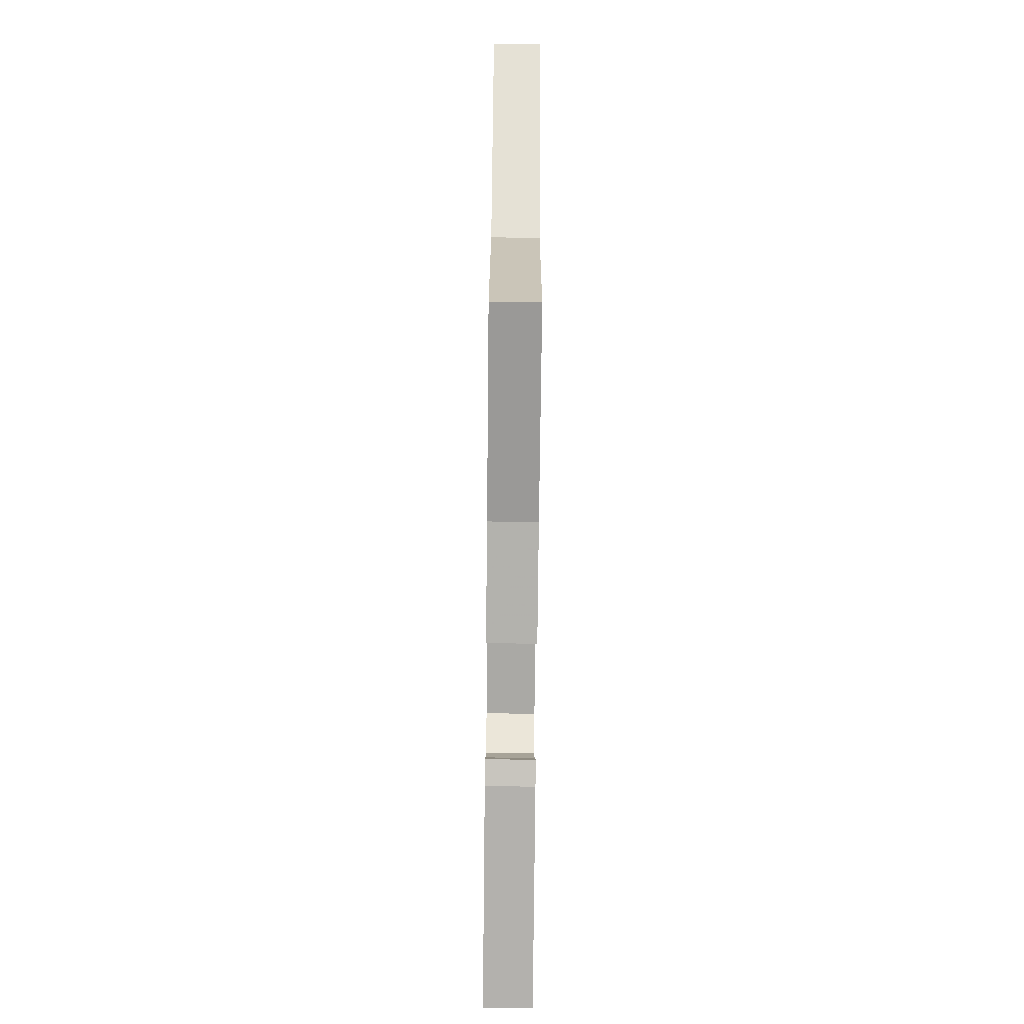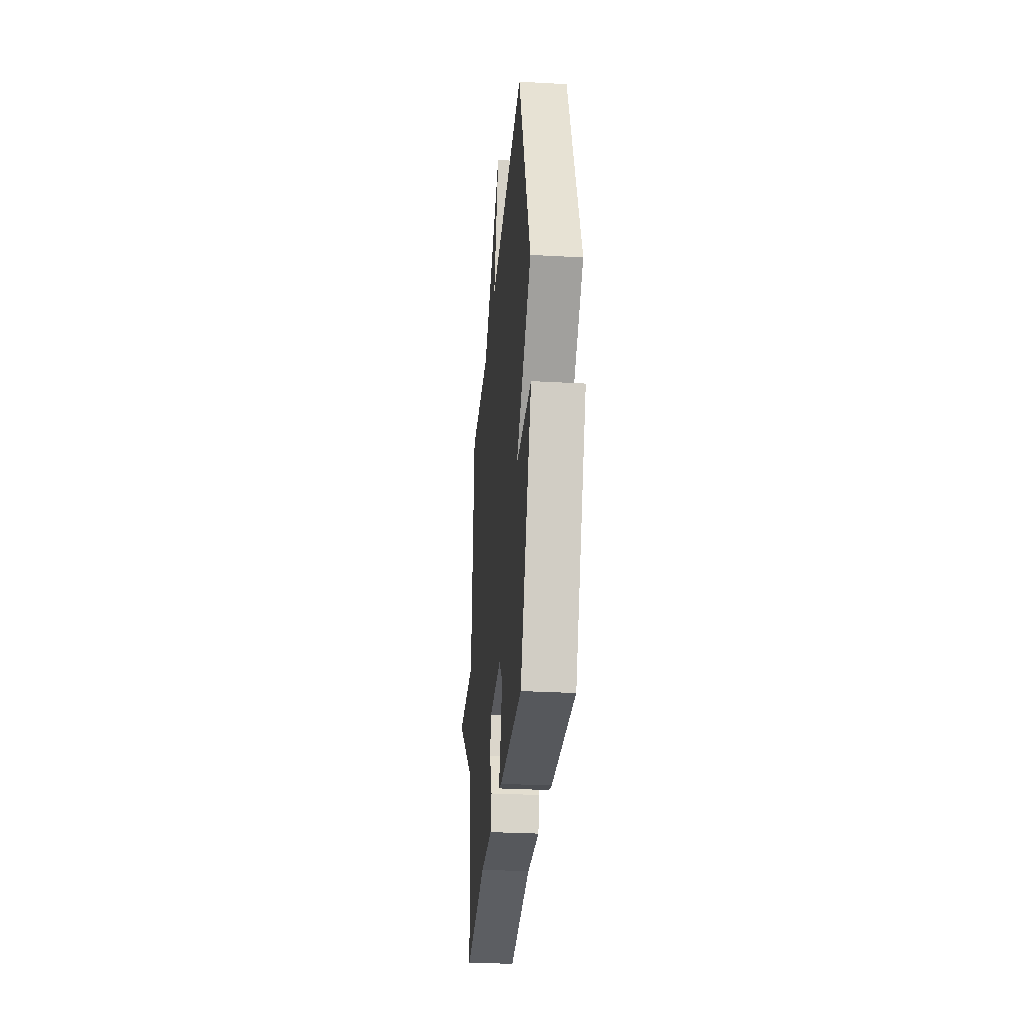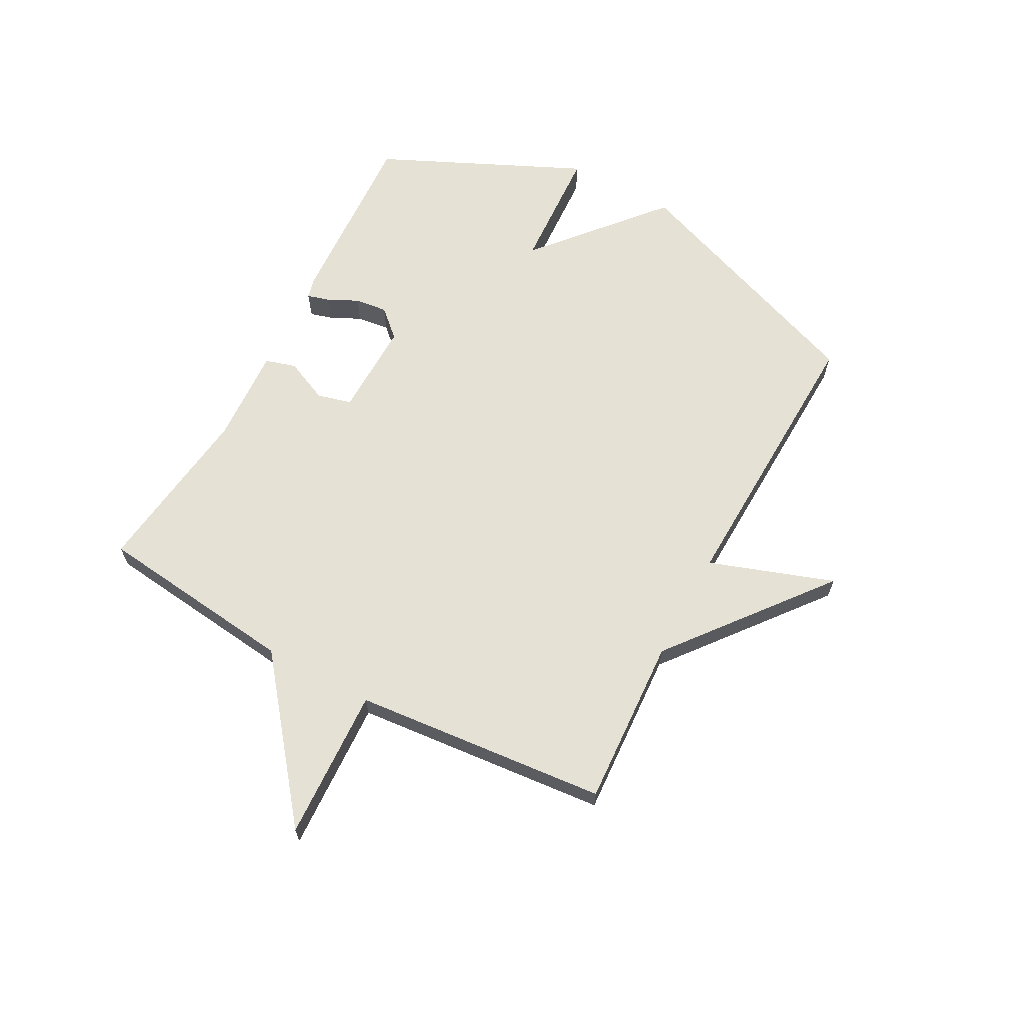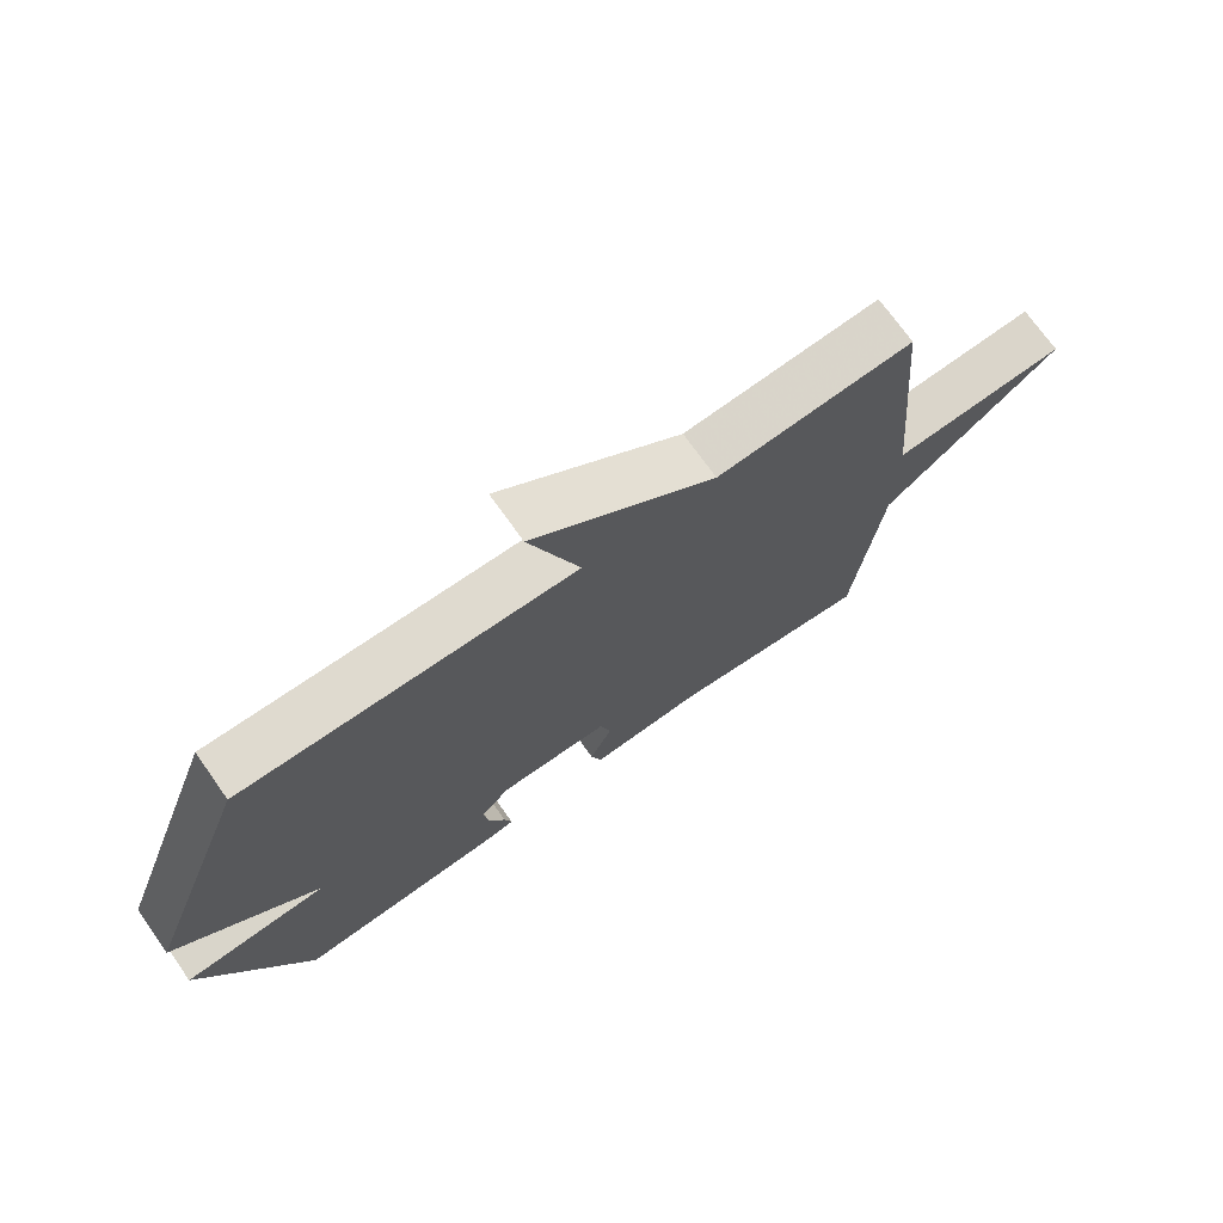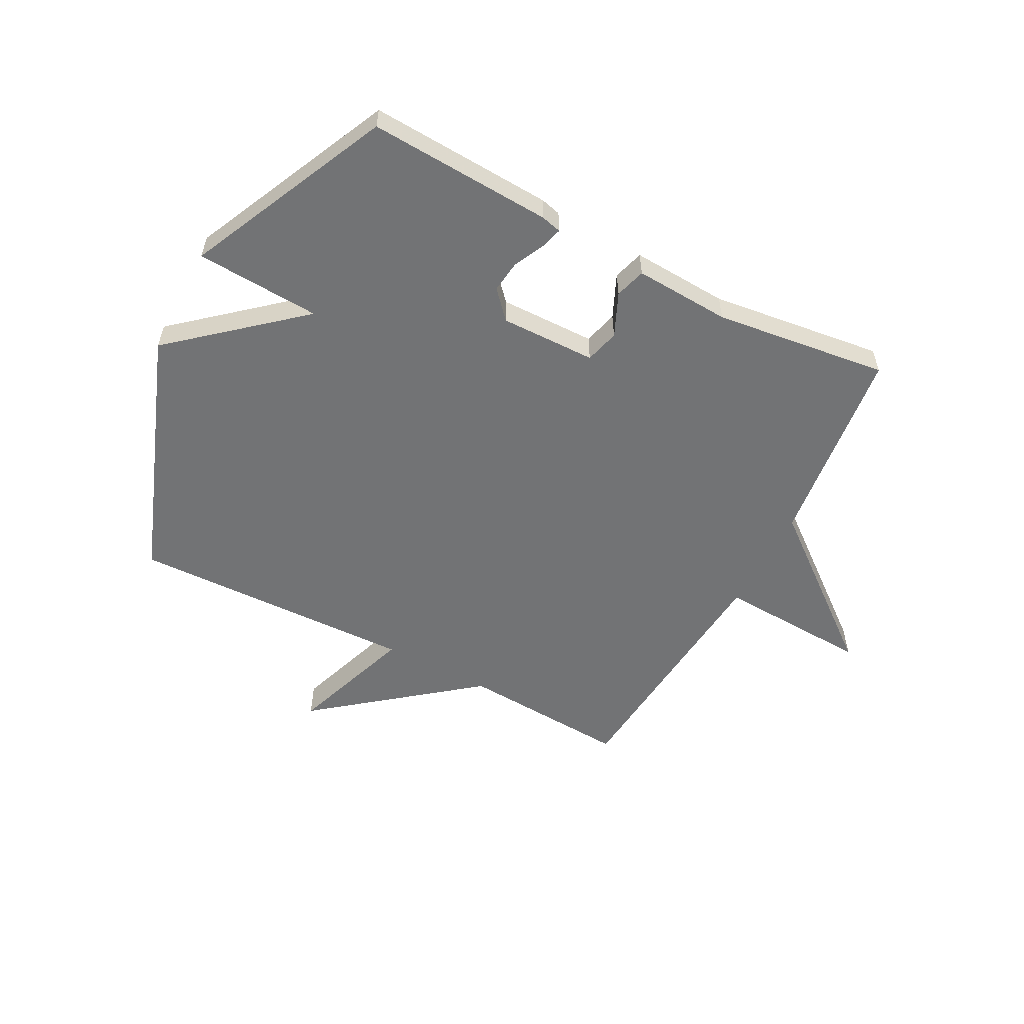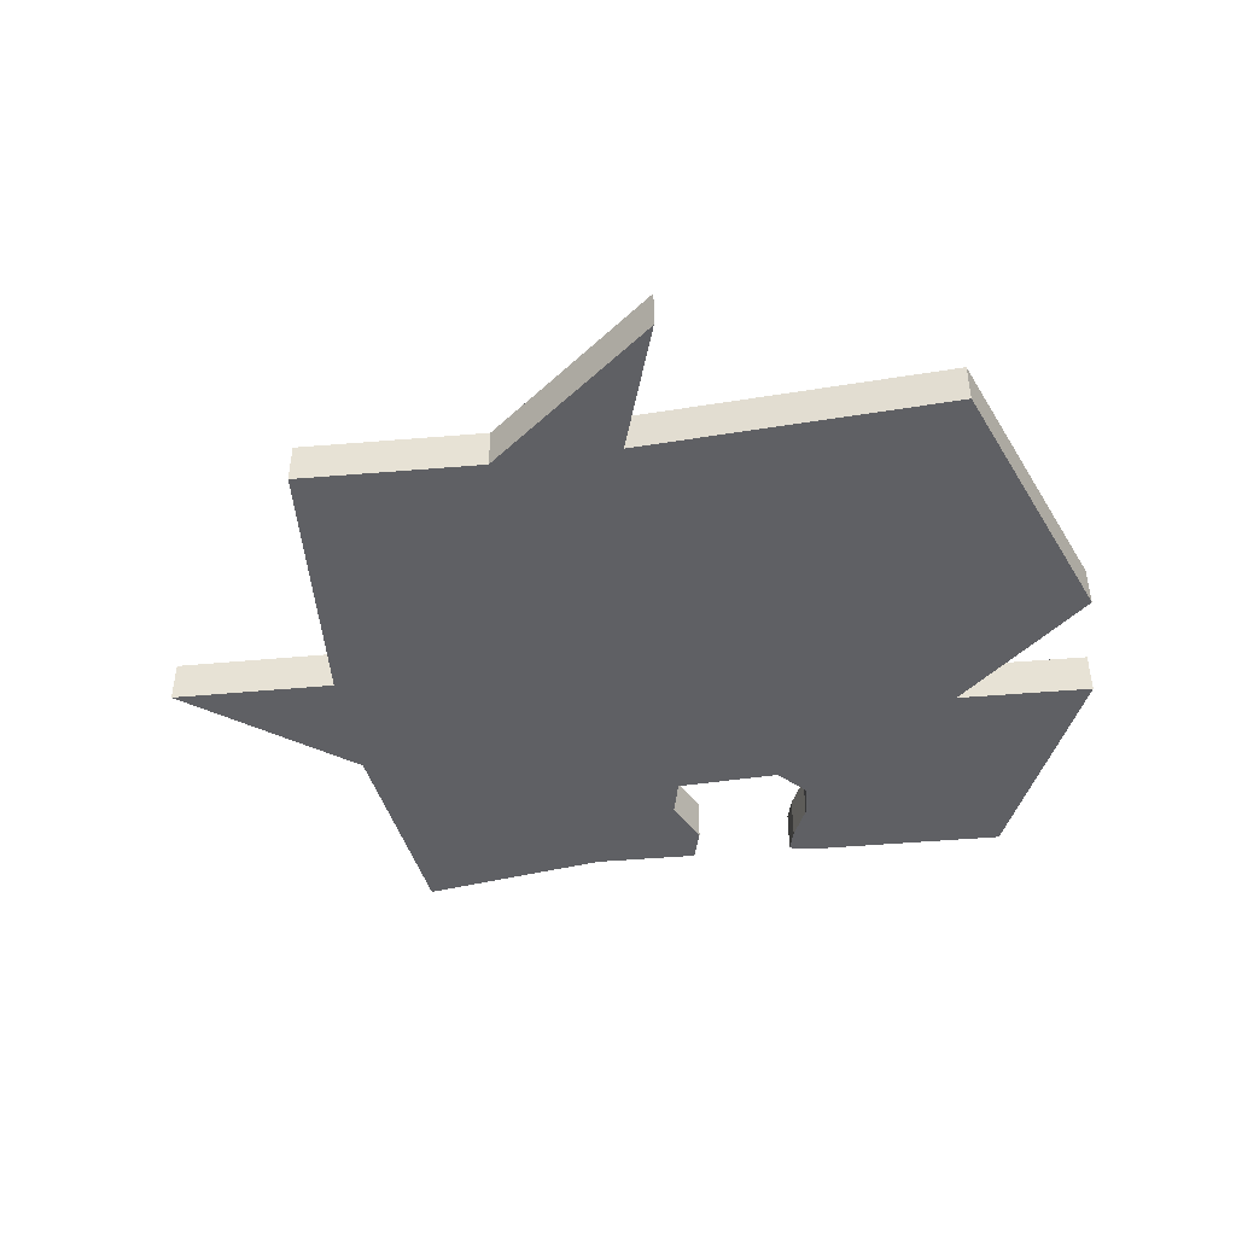
<metadata>
{"format":"obj","ext":"obj","renderer":"f3d","projection":"perspective","resolution":1024,"background":"white","views":[{"elev":-76.3,"azim":-90.6,"up":"+Z"},{"elev":-30.7,"azim":85.4,"up":"+Z"},{"elev":65.0,"azim":-61.7,"up":"+Y"},{"elev":72.1,"azim":144.7,"up":"+Z"},{"elev":-55.8,"azim":152.2,"up":"+Y"},{"elev":-44.3,"azim":8.9,"up":"+Y"}]}
</metadata>
<code>
v -0.5 0.07 0.5
v -0.203 0.07 0.483
v 0.073 0.07 0.702
v -0.003 0.07 0.483
v 0.5 0.07 0.5
v 0.665 0.07 0.057
v 0.446 0.07 -0.131
v 0.665 0.07 -0.143
v 0.5 0.07 -0.5
v 0.176 0.07 -0.483
v 0.14 0.07 -0.474
v 0.151 0.07 -0.436
v 0.177 0.07 -0.382
v 0.184 0.07 -0.325
v 0.14 0.07 -0.277
v -0.028 0.07 -0.28
v -0.044 0.07 -0.34
v -0.01 0.07 -0.416
v -0.026 0.07 -0.47
v -0.195 0.07 -0.461
v -0.5 0.07 -0.5
v -0.541 0.07 -0.146
v -0.808 0.07 0.066
v -0.541 0.07 0.054
v -0.5 0 0.5
v -0.203 0 0.483
v 0.073 0 0.702
v -0.003 0 0.483
v 0.5 0 0.5
v 0.665 0 0.057
v 0.446 0 -0.131
v 0.665 0 -0.143
v 0.5 0 -0.5
v 0.176 0 -0.483
v 0.14 0 -0.474
v 0.151 0 -0.436
v 0.177 0 -0.382
v 0.184 0 -0.325
v 0.14 0 -0.277
v -0.028 0 -0.28
v -0.044 0 -0.34
v -0.01 0 -0.416
v -0.026 0 -0.47
v -0.195 0 -0.461
v -0.5 0 -0.5
v -0.541 0 -0.146
v -0.808 0 0.066
v -0.541 0 0.054
f 22 23 24
f 24 1 2
f 22 24 2
f 21 22 2
f 20 21 2
f 17 18 19 20
f 16 17 20 2
f 15 16 2
f 14 15 2
f 11 12 13
f 10 11 13
f 9 10 13
f 8 9 13
f 7 8 13
f 7 13 14
f 6 7 14
f 5 6 14
f 4 5 14
f 2 3 4
f 2 4 14
f 48 47 46
f 26 25 48
f 26 48 46
f 26 46 45
f 26 45 44
f 44 43 42 41
f 26 44 41 40
f 26 40 39
f 26 39 38
f 37 36 35
f 37 35 34
f 37 34 33
f 37 33 32
f 37 32 31
f 38 37 31
f 38 31 30
f 38 30 29
f 38 29 28
f 28 27 26
f 38 28 26
f 1 25 26 2
f 2 26 27 3
f 3 27 28 4
f 4 28 29 5
f 5 29 30 6
f 6 30 31 7
f 7 31 32 8
f 8 32 33 9
f 9 33 34 10
f 10 34 35 11
f 11 35 36 12
f 12 36 37 13
f 13 37 38 14
f 14 38 39 15
f 15 39 40 16
f 16 40 41 17
f 17 41 42 18
f 18 42 43 19
f 19 43 44 20
f 20 44 45 21
f 21 45 46 22
f 22 46 47 23
f 23 47 48 24
f 24 48 25 1

</code>
